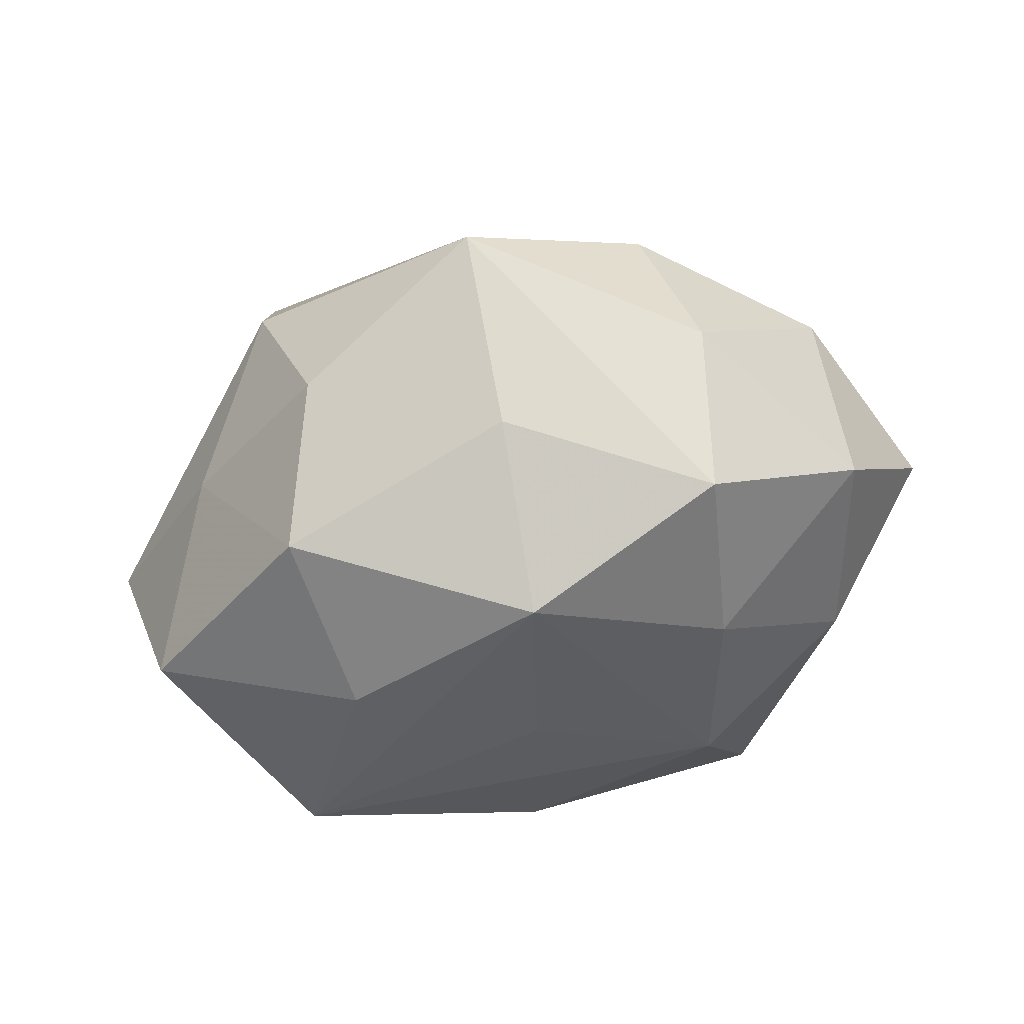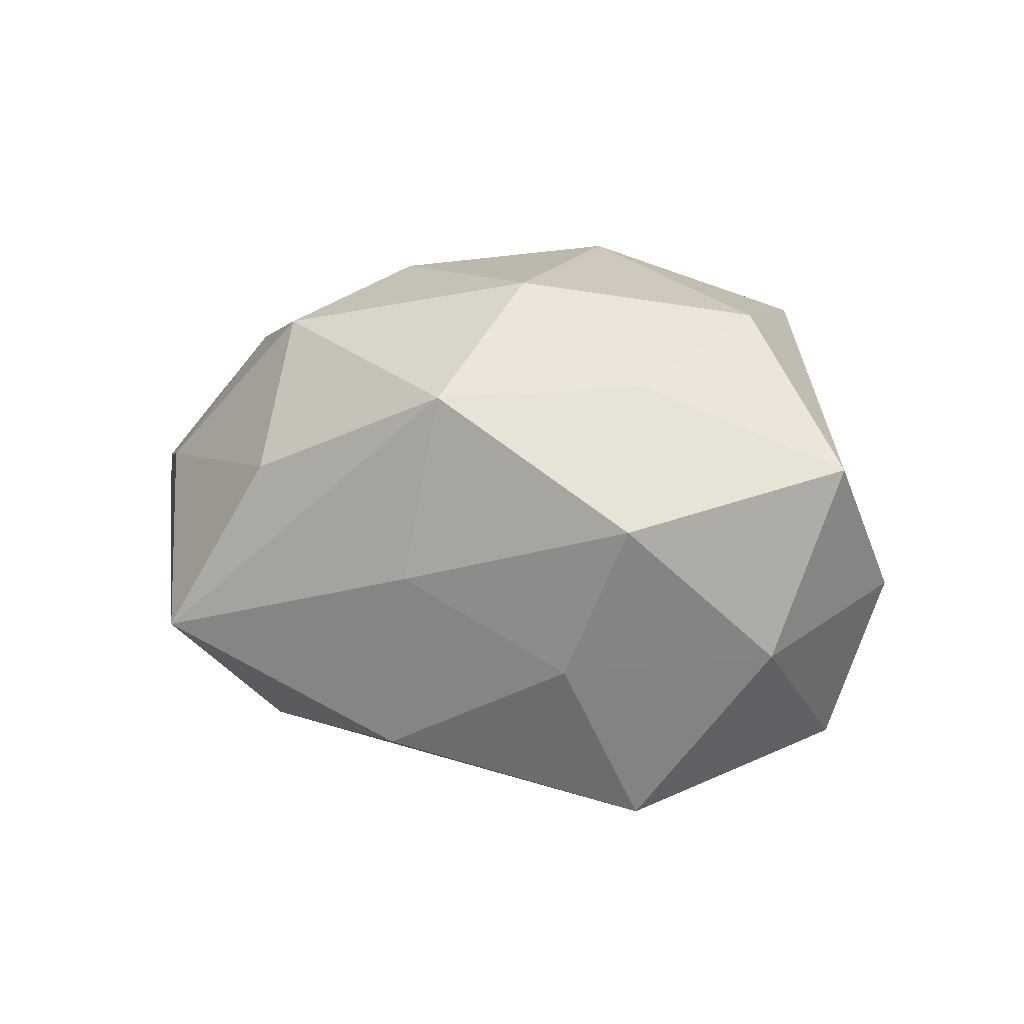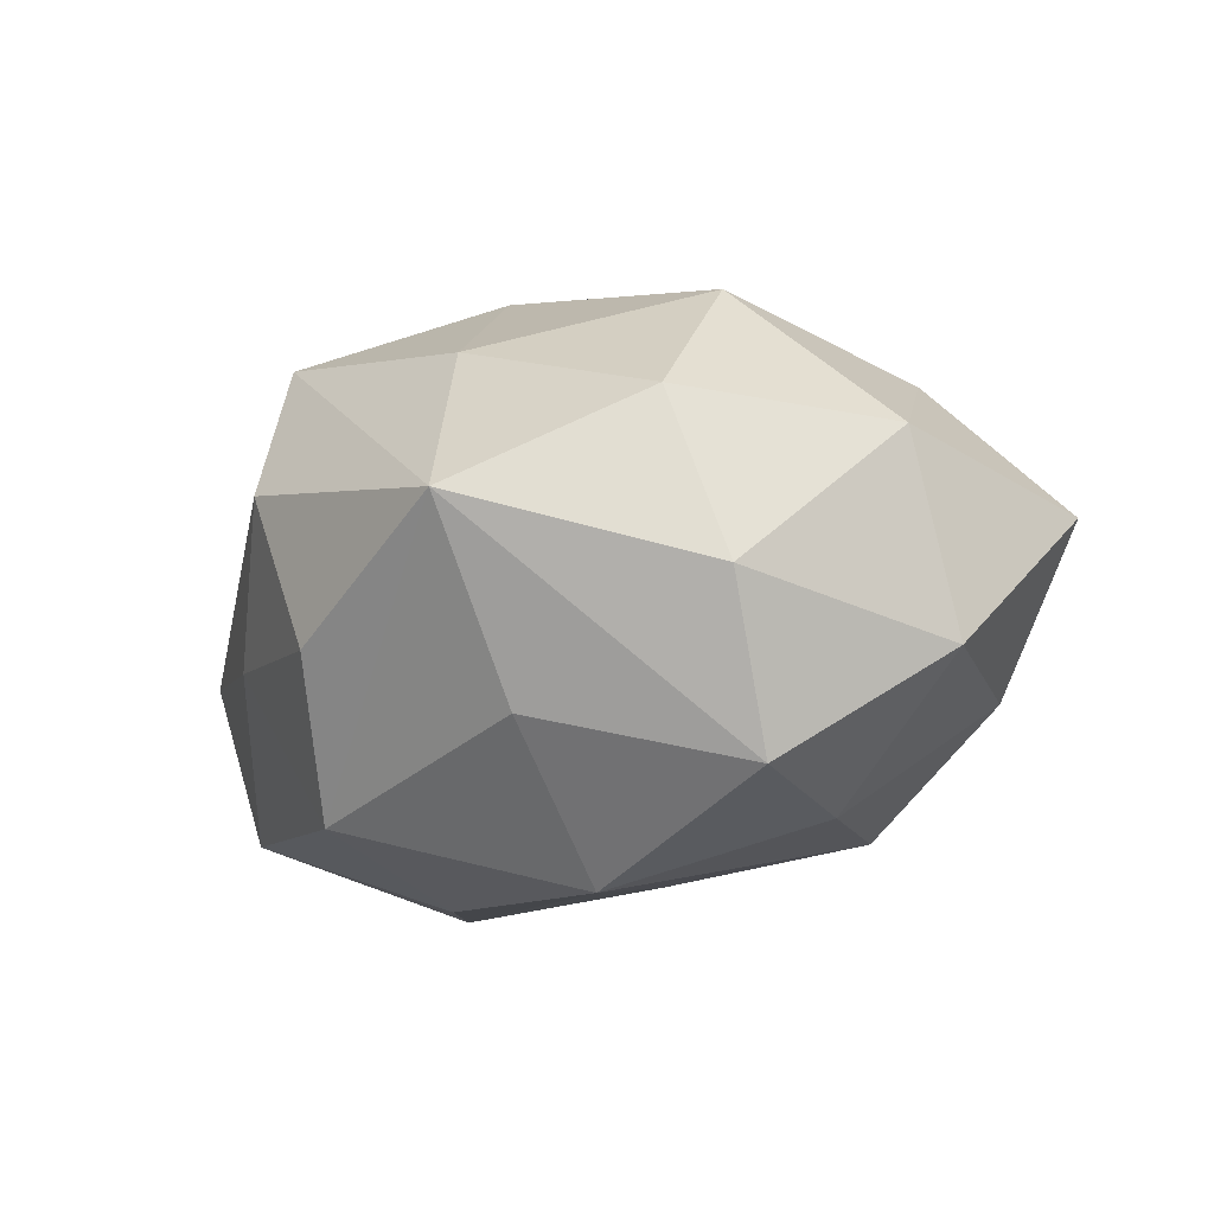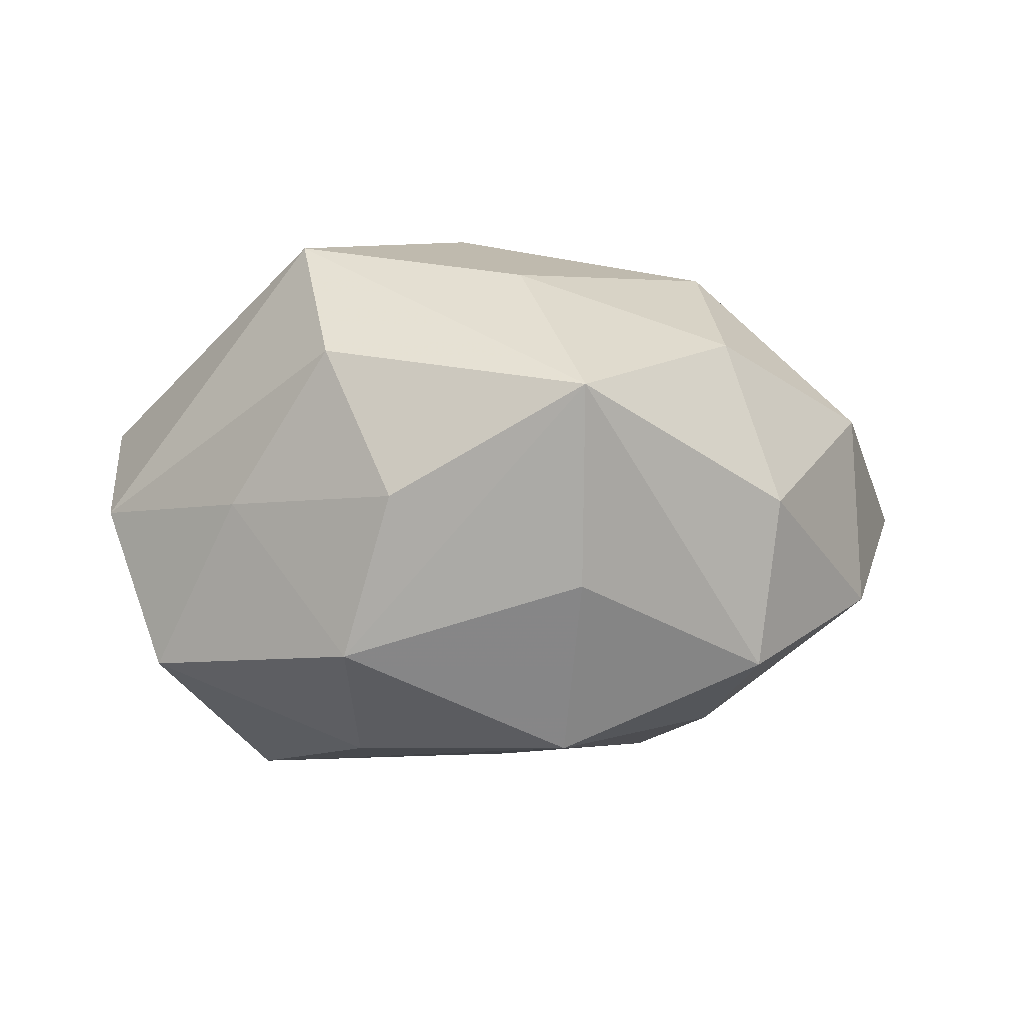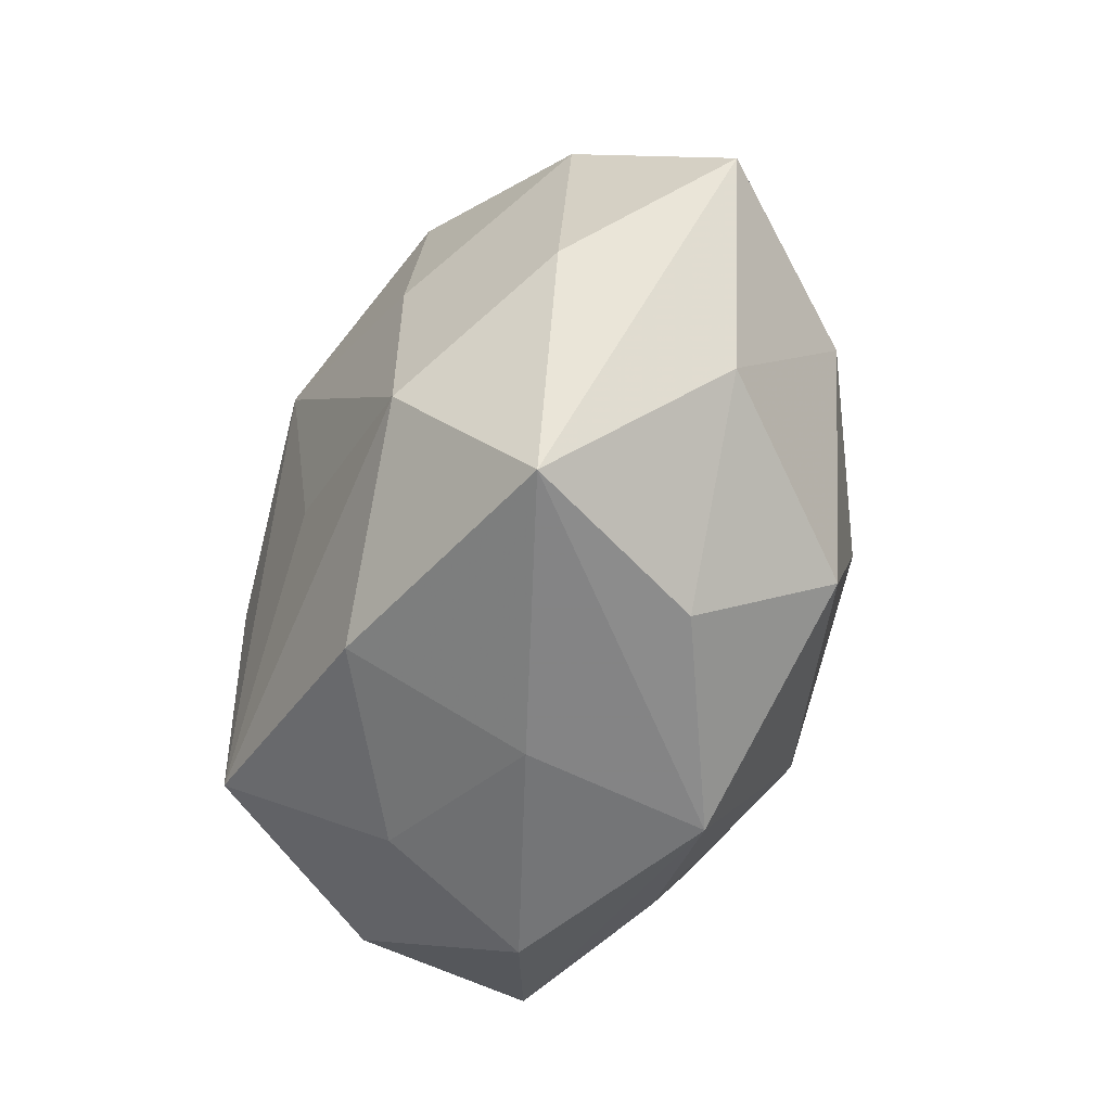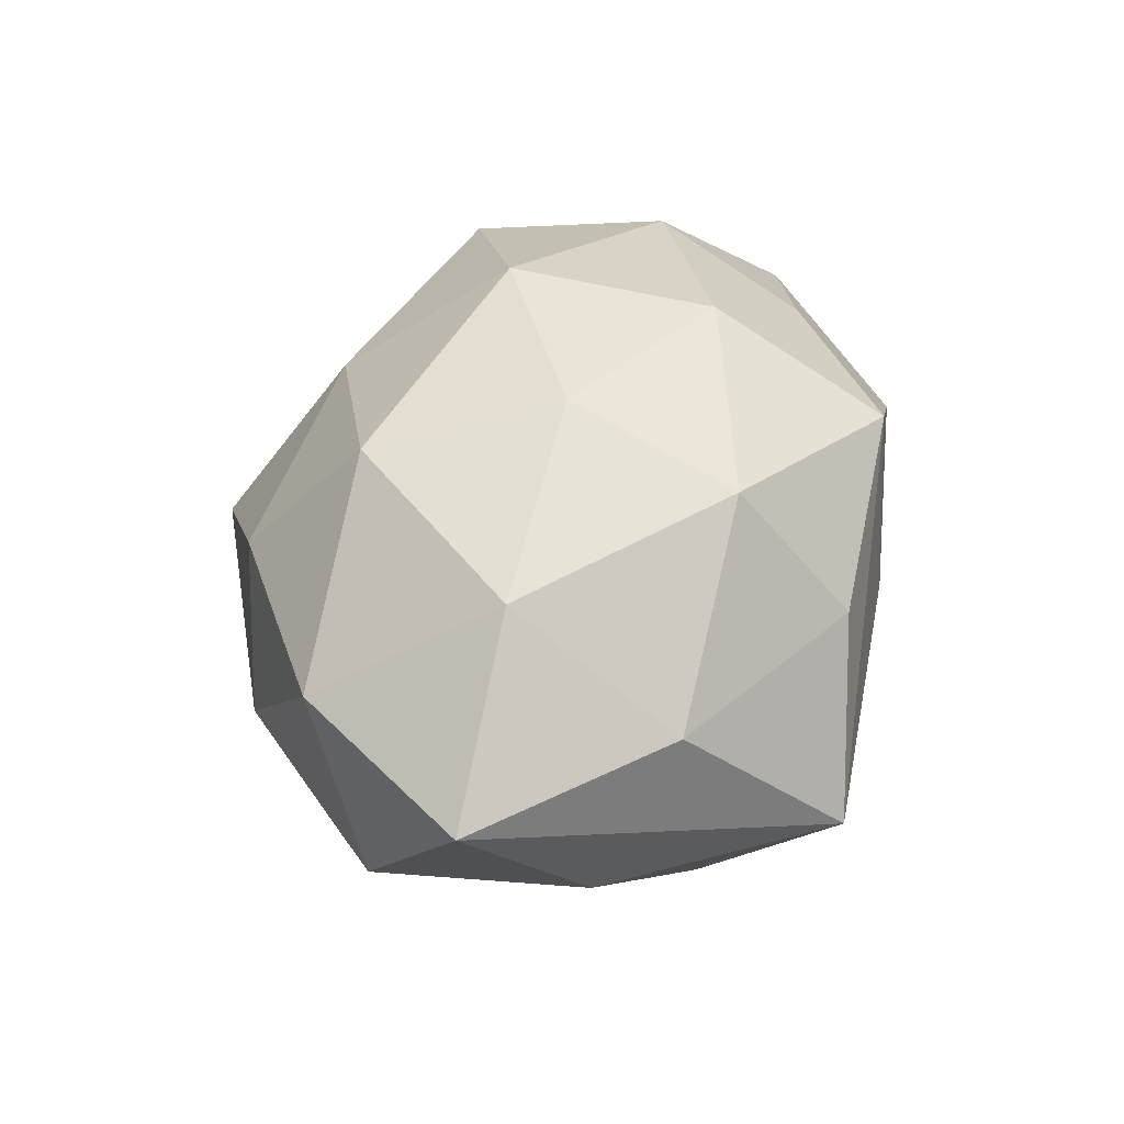
<metadata>
{"format":"obj","ext":"obj","renderer":"f3d","projection":"perspective","resolution":1024,"background":"white","views":[{"elev":-52.2,"azim":-166.3,"up":"+Z"},{"elev":12.2,"azim":33.6,"up":"+Z"},{"elev":-17.4,"azim":-149.4,"up":"+Z"},{"elev":-20.4,"azim":174.7,"up":"+Z"},{"elev":-70.0,"azim":-108.1,"up":"+Y"},{"elev":37.1,"azim":-69.4,"up":"+Z"}]}
</metadata>
<code>
v 0.01928 0.0277 0.006487
v 0.02706 0.001445 0.0235
v -0.04486 -0.005086 0.002884
v 0.01435 0.002442 -0.02704
v -0.03077 -0.0043 0.01769
v -0.001779 -0.008192 -0.02456
v 0.004634 0.0092 0.02861
v -0.005934 0.01079 -0.0287
v 0.04182 -0.007032 0.01073
v -0.02042 0.01371 0.02276
v -0.01418 -0.01971 0.02222
v -0.005306 0.03617 0.0002233
v -0.03359 -0.01329 -0.01028
v -0.02634 0.02374 -0.006232
v -0.03854 0.006544 -0.01053
v -0.0227 -0.001654 -0.02173
v -0.02513 0.01604 -0.02095
v 0.0239 -0.01415 0.01805
v -0.01068 -0.02963 0.009072
v -0.01178 -0.002732 0.02655
v 0.03731 -0.0122 -0.006997
v 0.006291 -0.0288 -0.0002177
v 0.002664 -0.02625 -0.01788
v 0.007794 -0.01036 0.02664
v 0.02086 -0.02306 -0.008644
v 0.02811 0.01714 -0.005995
v 0.009141 -0.02707 0.0174
v -0.0002415 0.02483 0.01709
v 0.0218 0.0195 0.02179
v 0.01279 0.02868 -0.008929
v -0.03702 0.01256 0.00735
v -0.01806 -0.01852 -0.02038
v -0.02101 0.02565 0.009699
v 0.03542 0.004263 -0.01901
v 0.04141 0.004131 -0.002564
v -0.006206 0.0248 -0.01619
v 0.02419 -0.01495 -0.0243
v -0.03021 -0.02034 0.006936
v 0.02793 -0.02341 0.006011
v -0.02012 -0.03296 -0.007686
v 0.01654 0.01937 -0.02226
f 1 12 29
f 12 41 36
f 36 41 8
f 32 8 6
f 6 37 32
f 8 37 6
f 21 37 34
f 2 9 29
f 29 7 2
f 33 12 14
f 35 21 34
f 9 21 35
f 29 9 35
f 35 1 29
f 34 41 26
f 26 35 34
f 1 35 26
f 12 1 30
f 30 41 12
f 1 26 30
f 30 26 41
f 4 37 8
f 8 41 4
f 34 37 4
f 4 41 34
f 39 9 27
f 39 21 9
f 32 40 13
f 13 40 3
f 3 15 13
f 27 9 18
f 9 2 18
f 16 8 32
f 32 13 16
f 16 13 15
f 17 15 14
f 17 36 8
f 8 16 17
f 17 16 15
f 14 12 17
f 12 36 17
f 31 33 14
f 14 15 31
f 31 15 3
f 28 7 29
f 29 12 28
f 12 33 28
f 32 37 23
f 23 40 32
f 19 40 27
f 27 11 19
f 3 40 38
f 40 19 38
f 38 19 11
f 5 11 20
f 5 31 3
f 3 38 5
f 5 38 11
f 7 20 24
f 20 11 24
f 24 11 27
f 24 2 7
f 27 18 24
f 24 18 2
f 33 31 10
f 10 20 7
f 10 5 20
f 31 5 10
f 7 28 10
f 10 28 33
f 25 23 37
f 37 21 25
f 21 39 25
f 40 23 22
f 27 40 22
f 22 39 27
f 22 25 39
f 23 25 22

</code>
